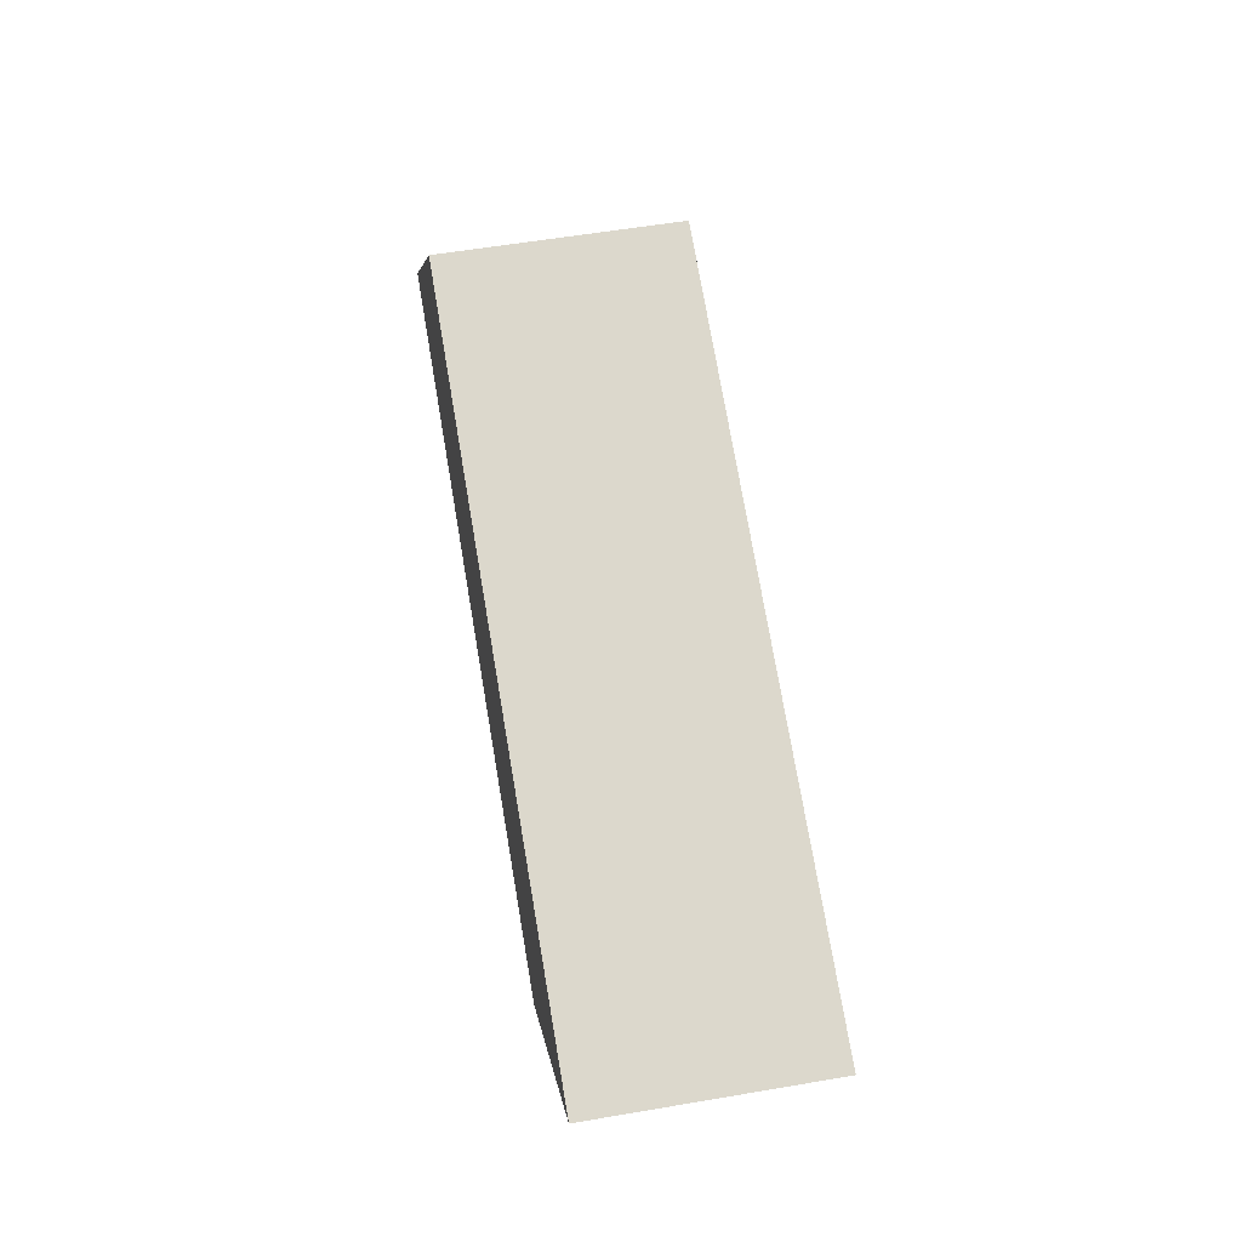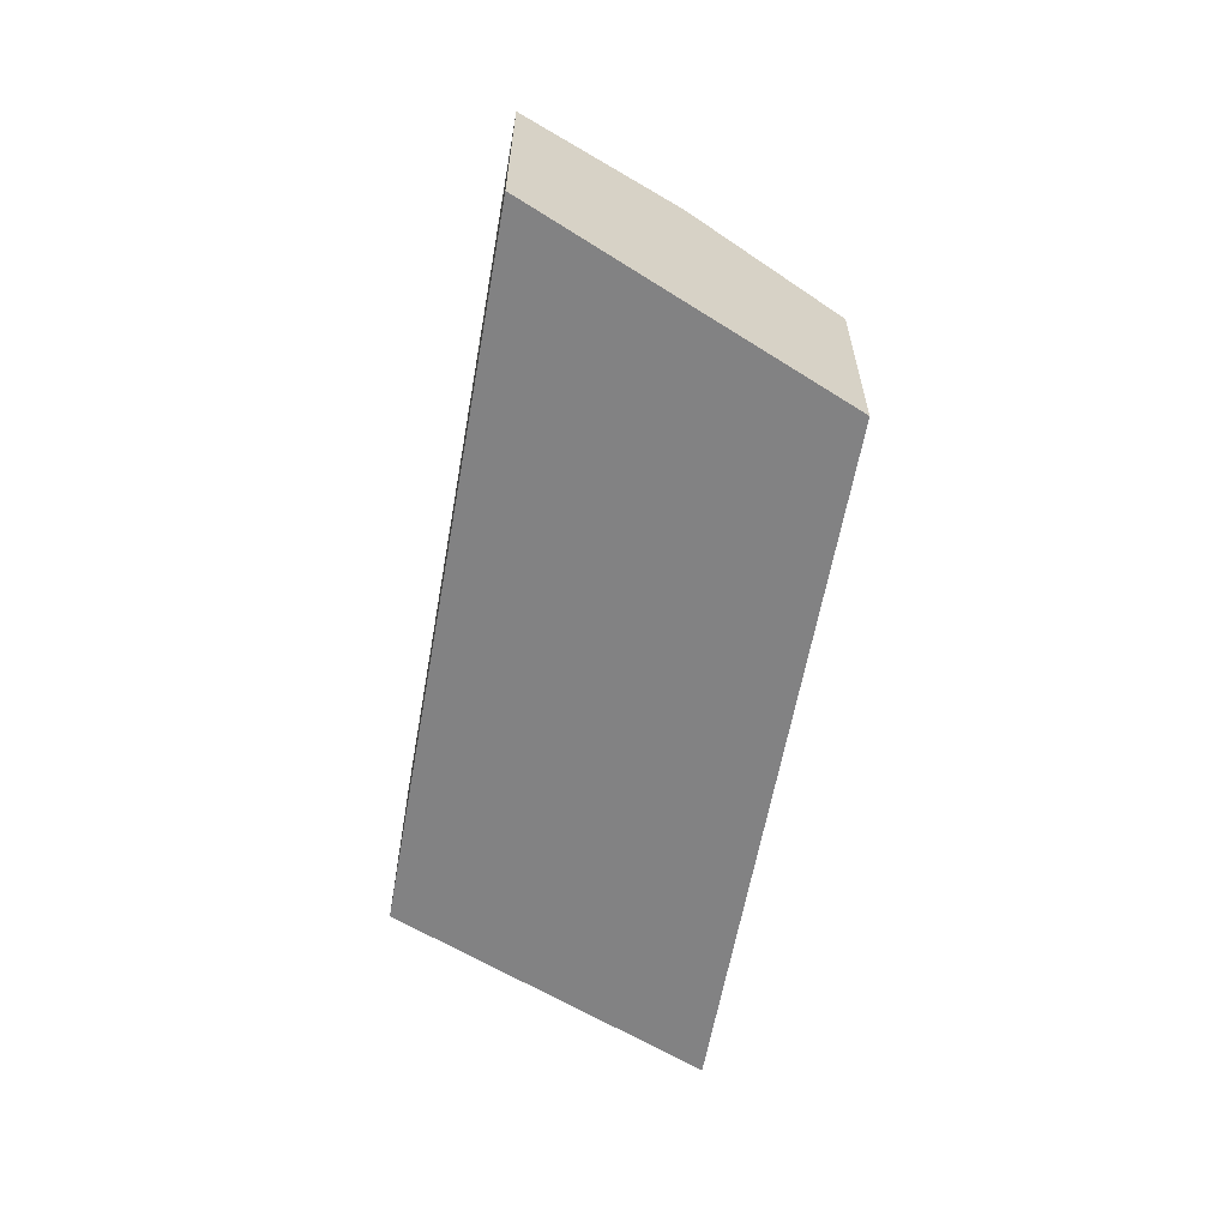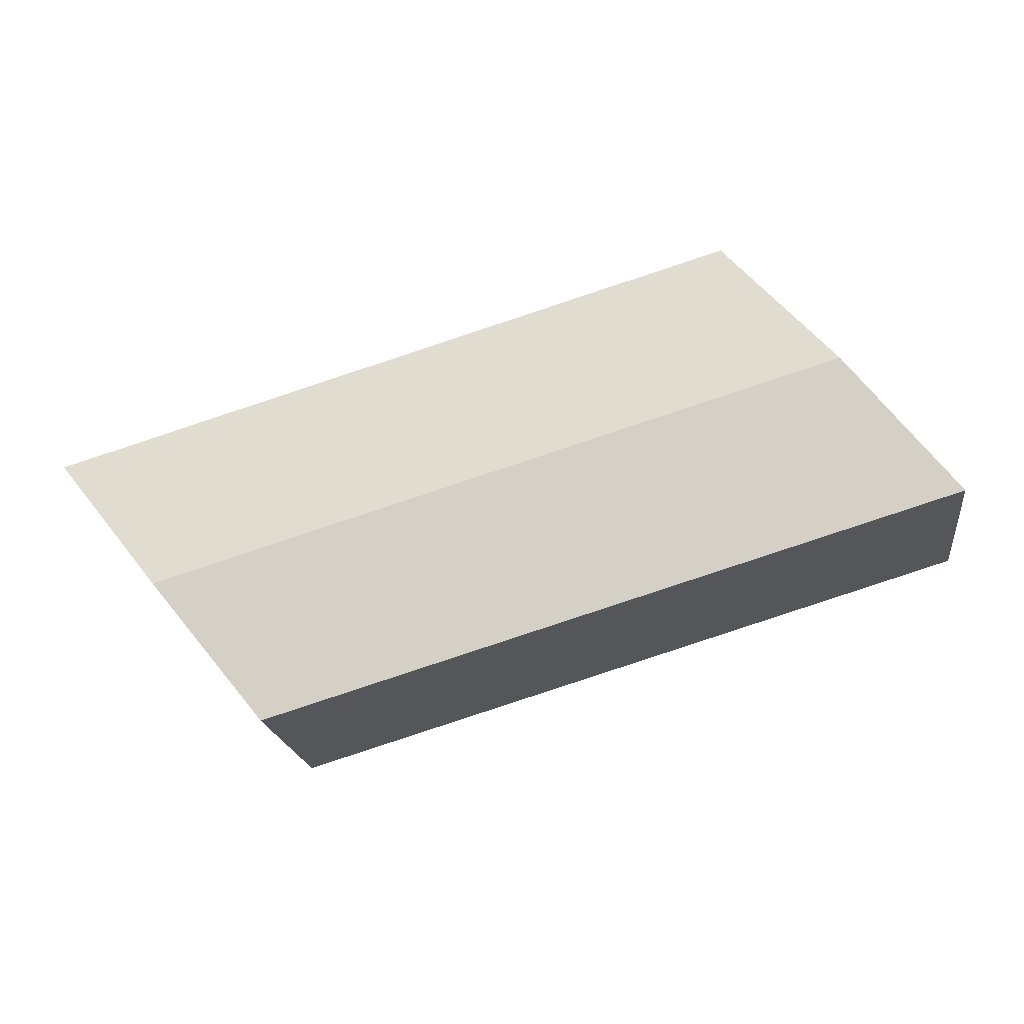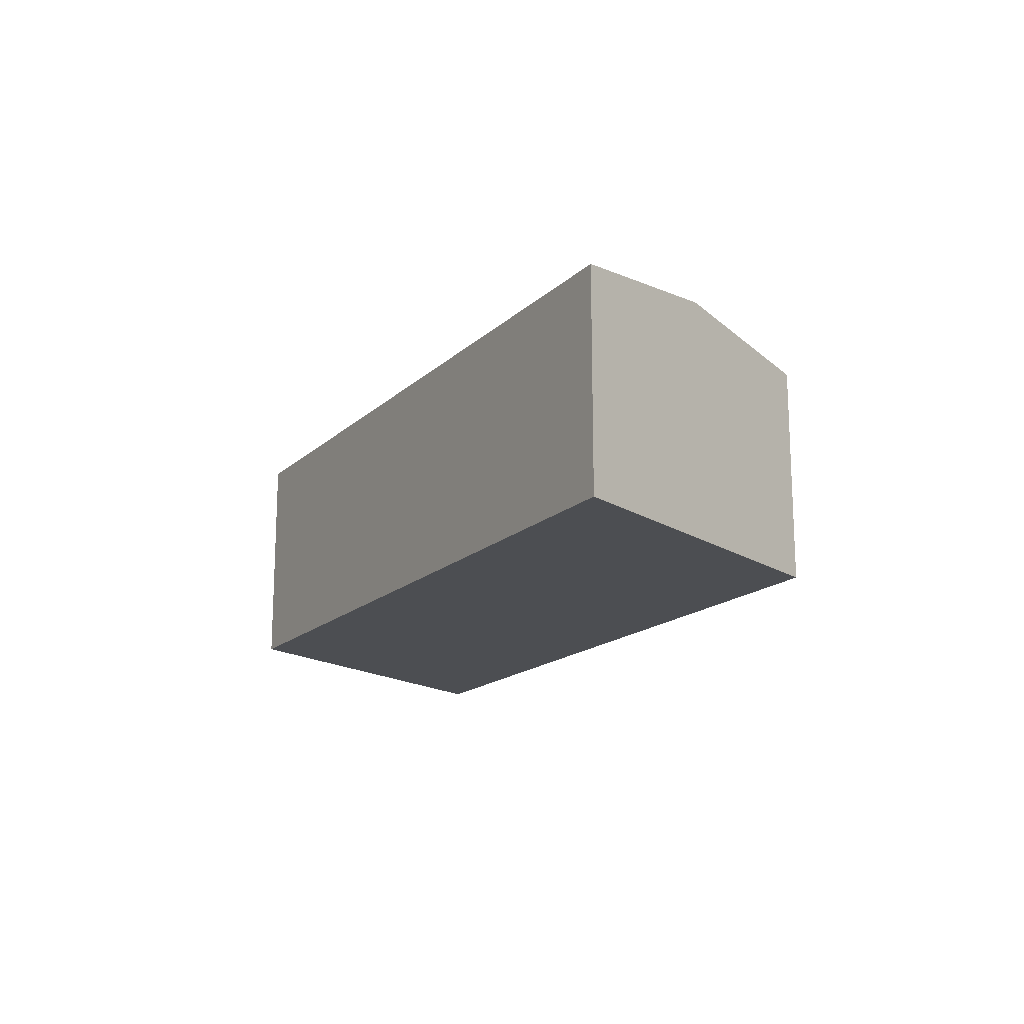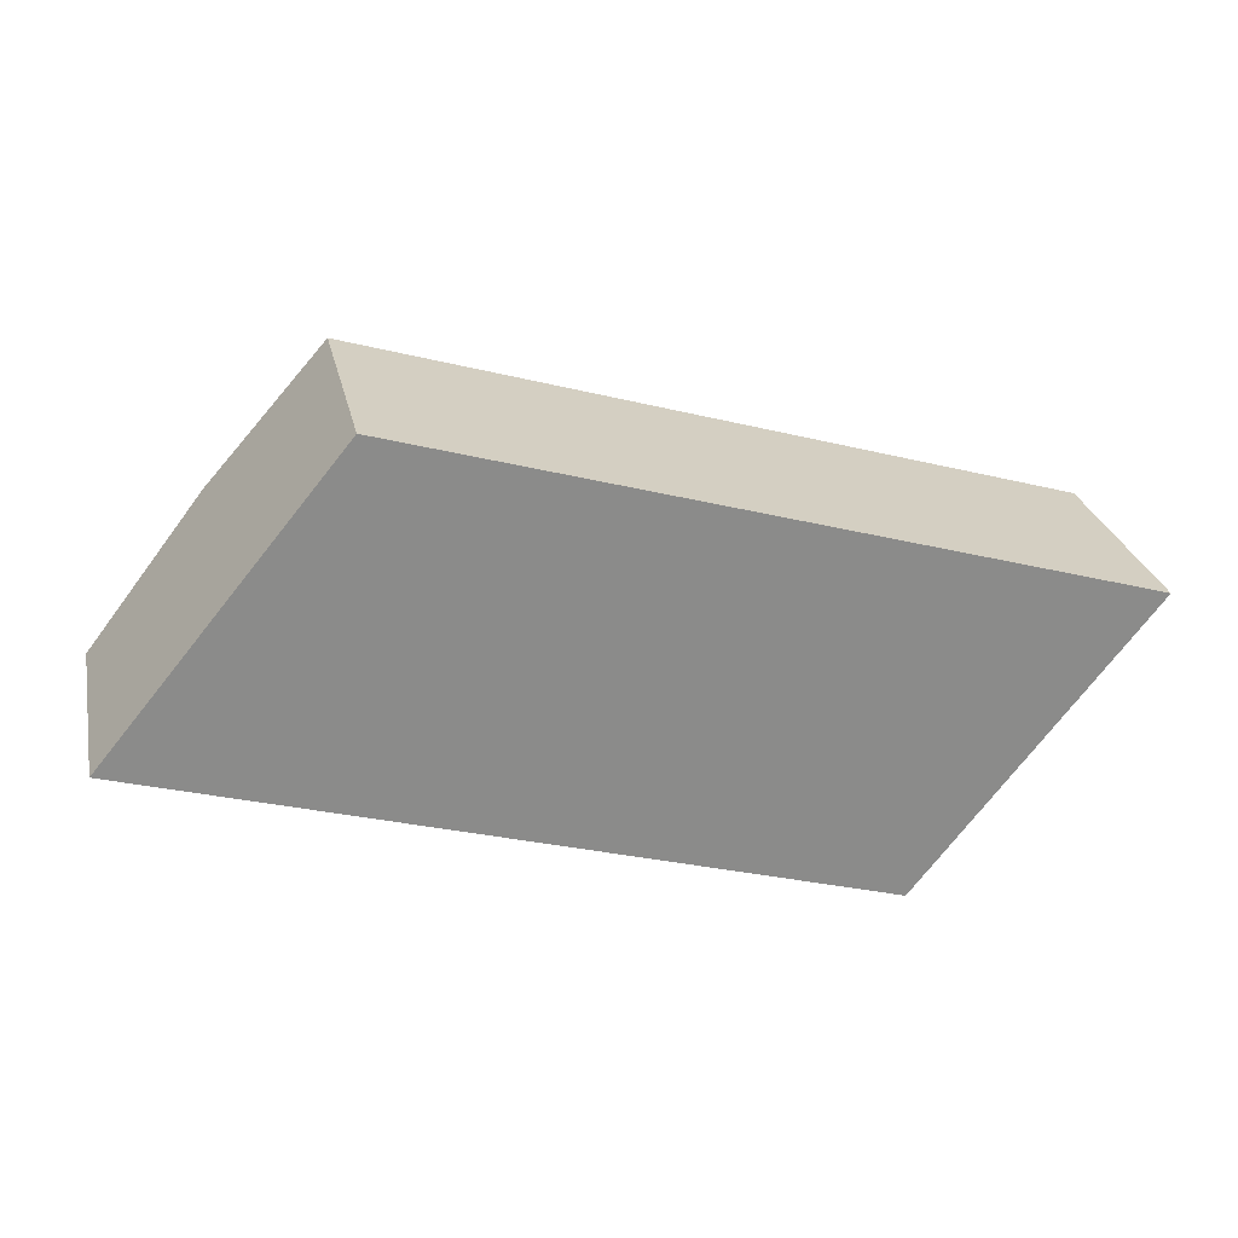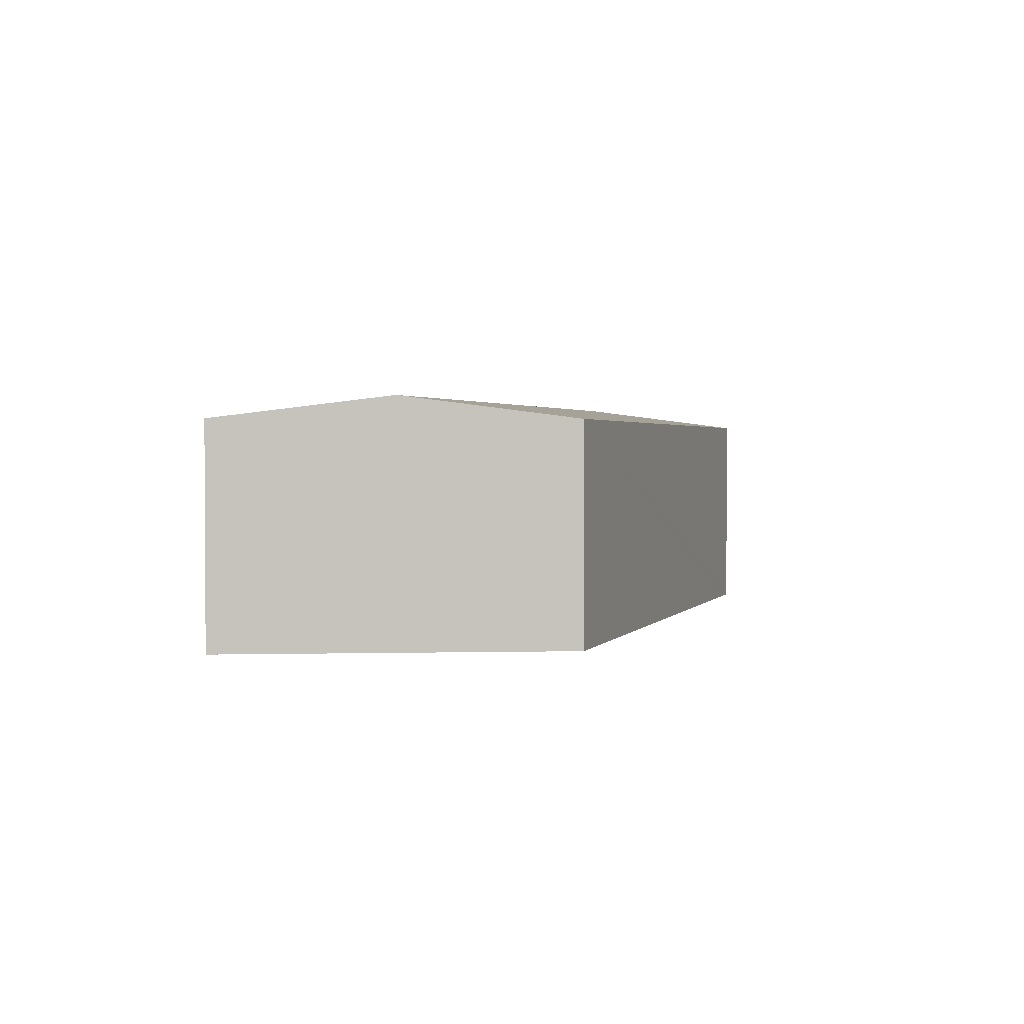
<metadata>
{"format":"obj","ext":"obj","renderer":"f3d","projection":"perspective","resolution":1024,"background":"white","views":[{"elev":56.9,"azim":79.9,"up":"+Z"},{"elev":-60.9,"azim":-83.5,"up":"+Y"},{"elev":-19.7,"azim":-172.4,"up":"+Z"},{"elev":-16.6,"azim":76.6,"up":"+Y"},{"elev":26.5,"azim":-12.1,"up":"+Z"},{"elev":1.9,"azim":124.0,"up":"+Y"}]}
</metadata>
<code>
v  36.37 9.027 2.039
v  10.09 8.899 10.88
v  37.02 8.899 2.84
v  35.35 9.231 0.77
v  32.52 9.796 -2.76
v  4.592 9.796 5.572
v  9.184 8.899 11.14
v  28.28 8.951 -8.038
v  28.02 8.899 -8.361
v  1.99 8.899 -0.593
v  0.756 8.899 -0.225
v  0 8.899 5.449e-16
v  0 0 0
v  0.756 1.378e-17 -0.225
v  1.99 3.631e-17 -0.593
v  28.02 5.12e-16 -8.361
v  37.02 -1.739e-16 2.84
v  36.37 -1.249e-16 2.039
v  35.35 -4.715e-17 0.77
v  32.52 1.69e-16 -2.76
v  28.28 4.922e-16 -8.038
v  4.592 -3.412e-16 5.572
v  9.184 -6.824e-16 11.14
v  10.09 -6.659e-16 10.88
g defaultobject
f 1 2 3
f 2 1 4
f 2 4 5
f 2 5 6
f 2 6 7
f 8 6 5
f 6 8 9
f 6 9 10
f 6 10 11
f 6 11 12
f 11 13 12
f 13 11 10
f 13 10 9
f 13 9 14
f 14 9 15
f 15 9 16
f 17 1 3
f 1 17 4
f 4 17 5
f 5 17 8
f 8 17 18
f 8 18 19
f 8 19 20
f 8 20 9
f 9 20 21
f 9 21 16
f 13 6 12
f 6 13 7
f 7 13 22
f 7 22 23
f 23 2 7
f 2 23 3
f 3 23 17
f 17 23 24
f 24 18 17
f 18 24 19
f 19 24 20
f 20 24 21
f 21 24 23
f 21 23 22
f 21 22 16
f 16 22 15
f 15 22 14
f 14 22 13

</code>
